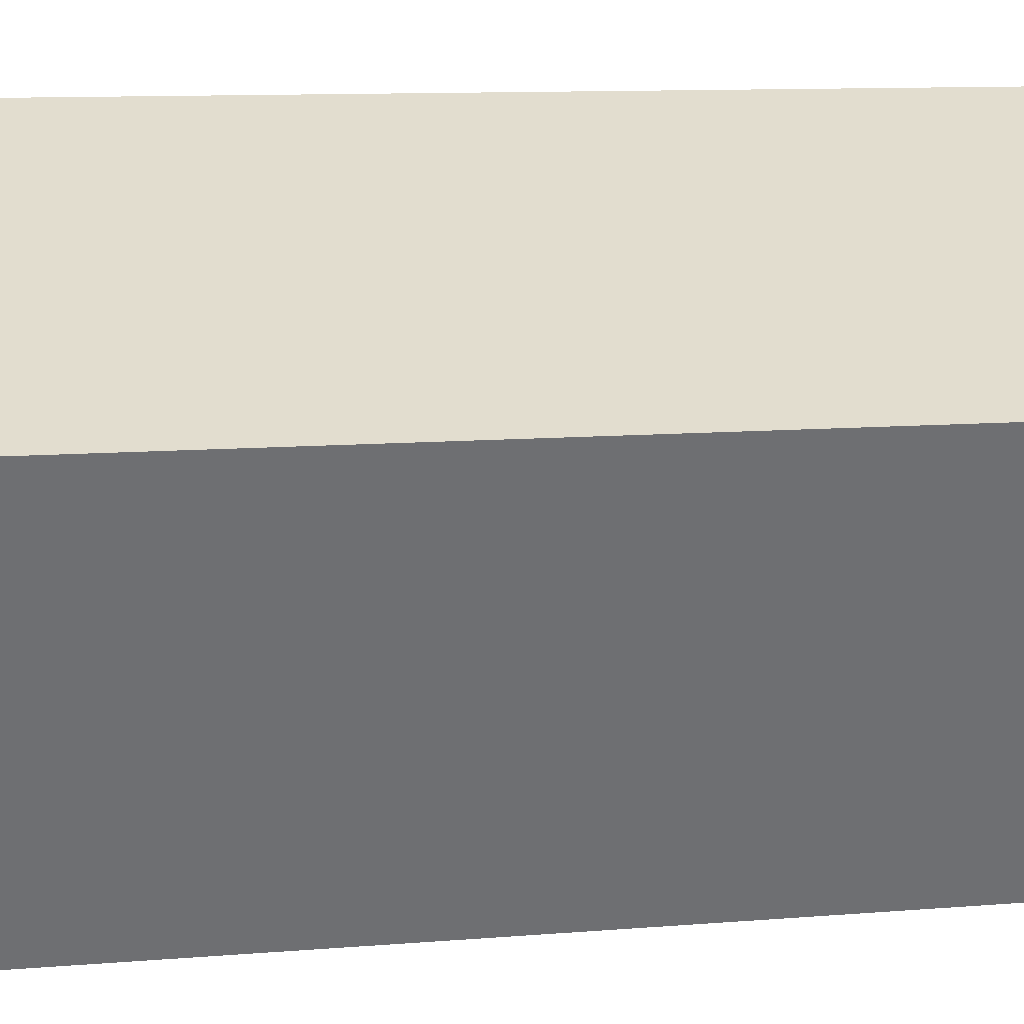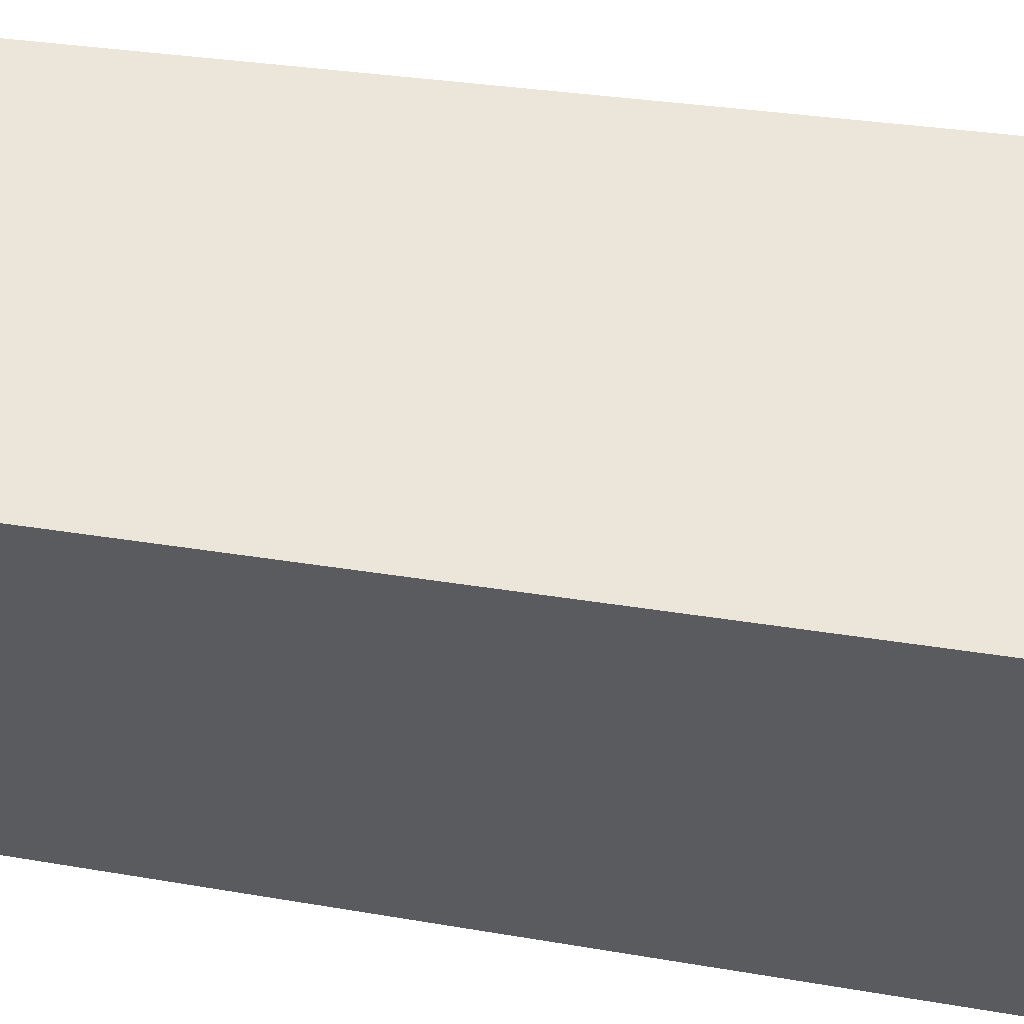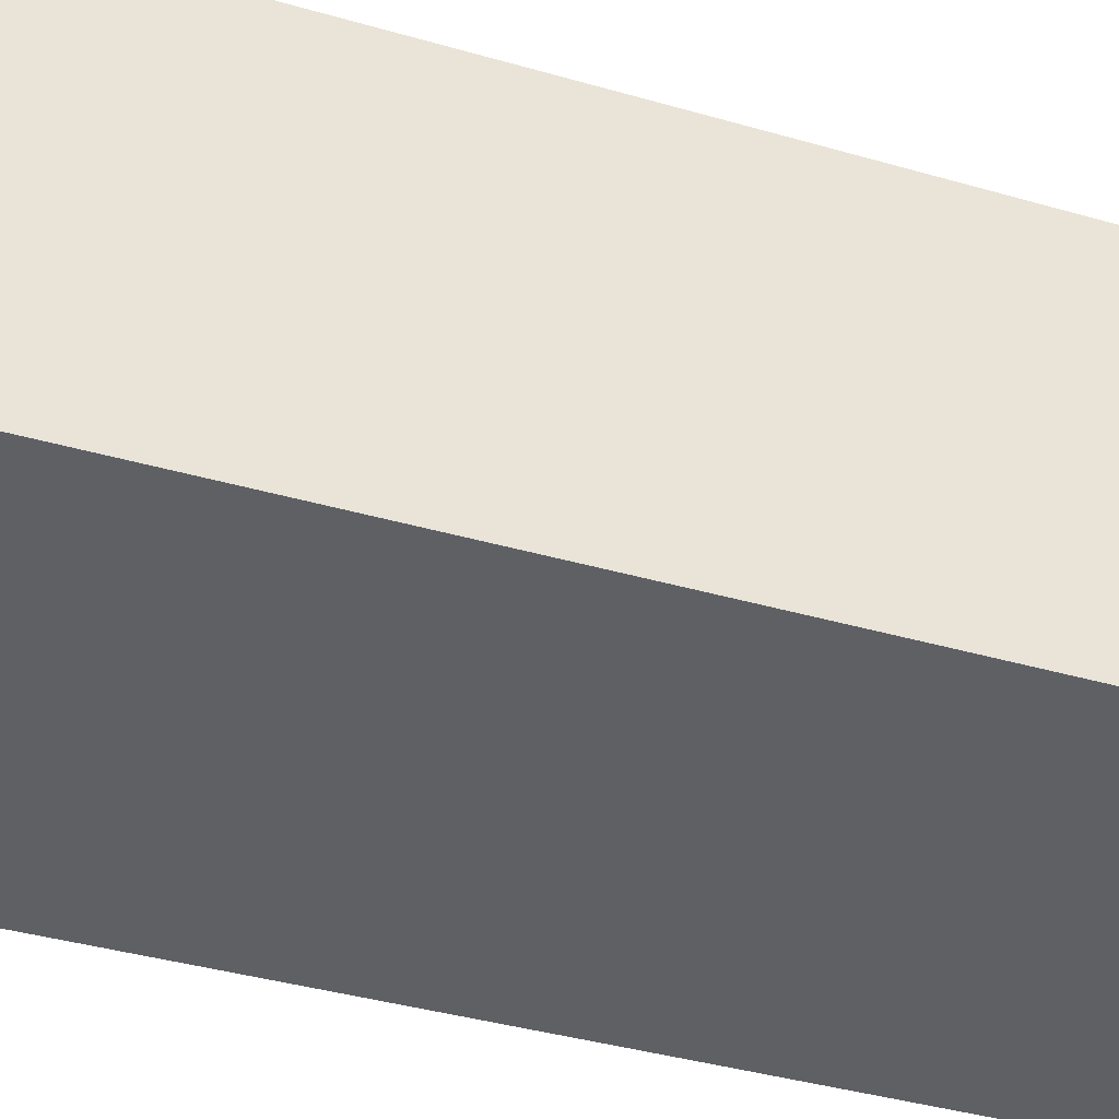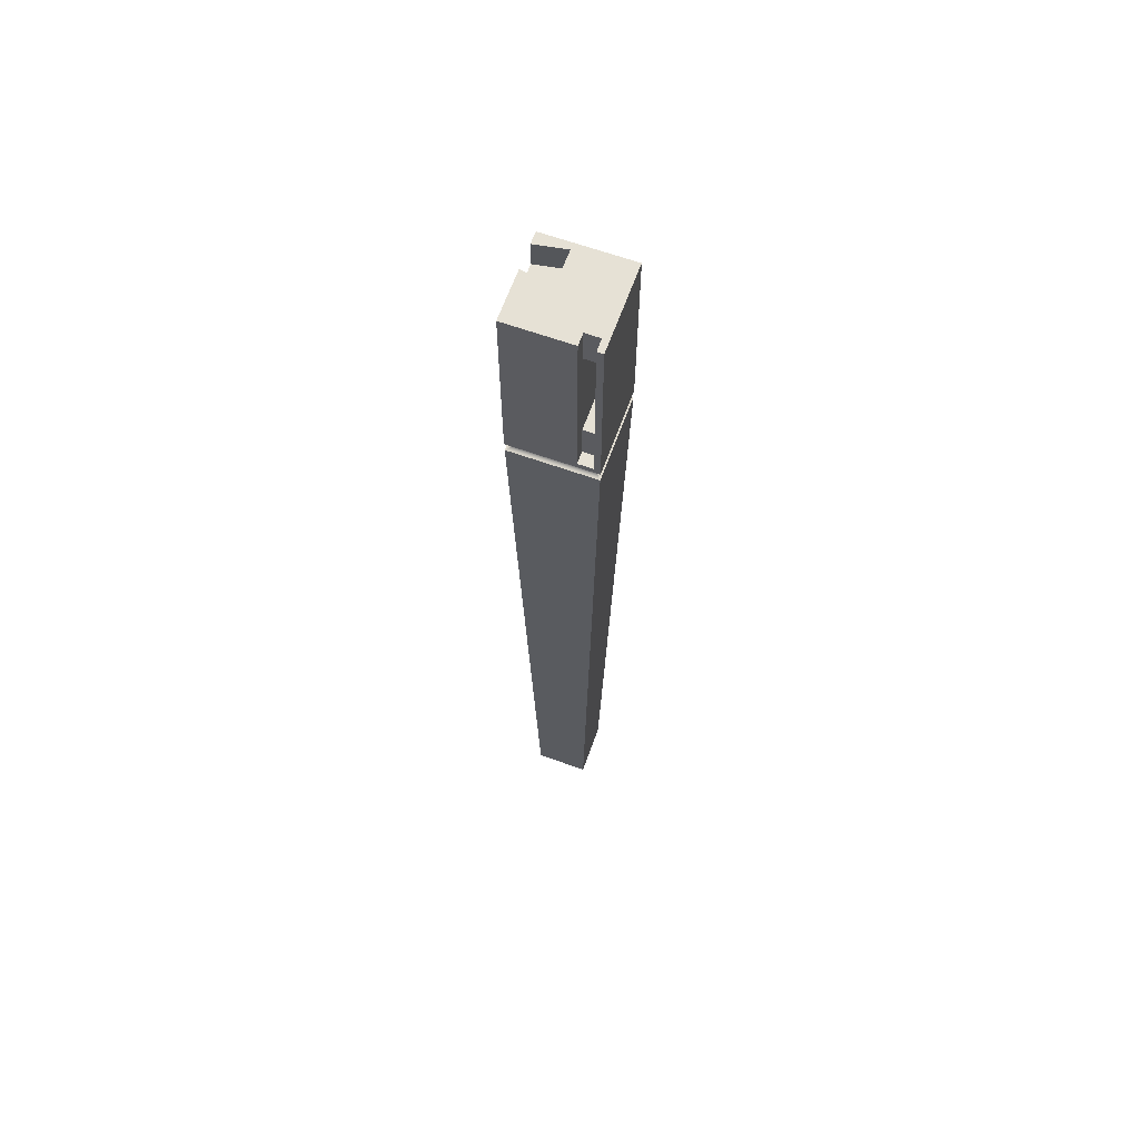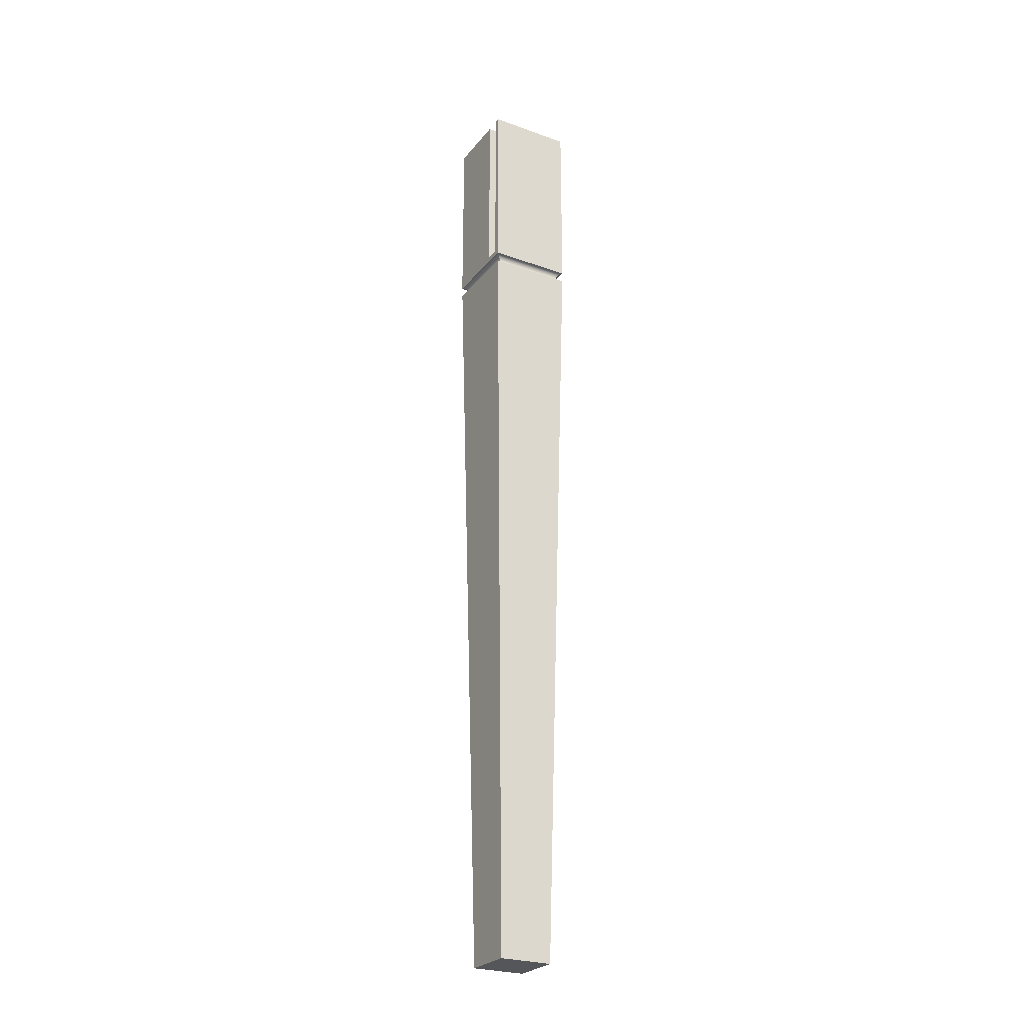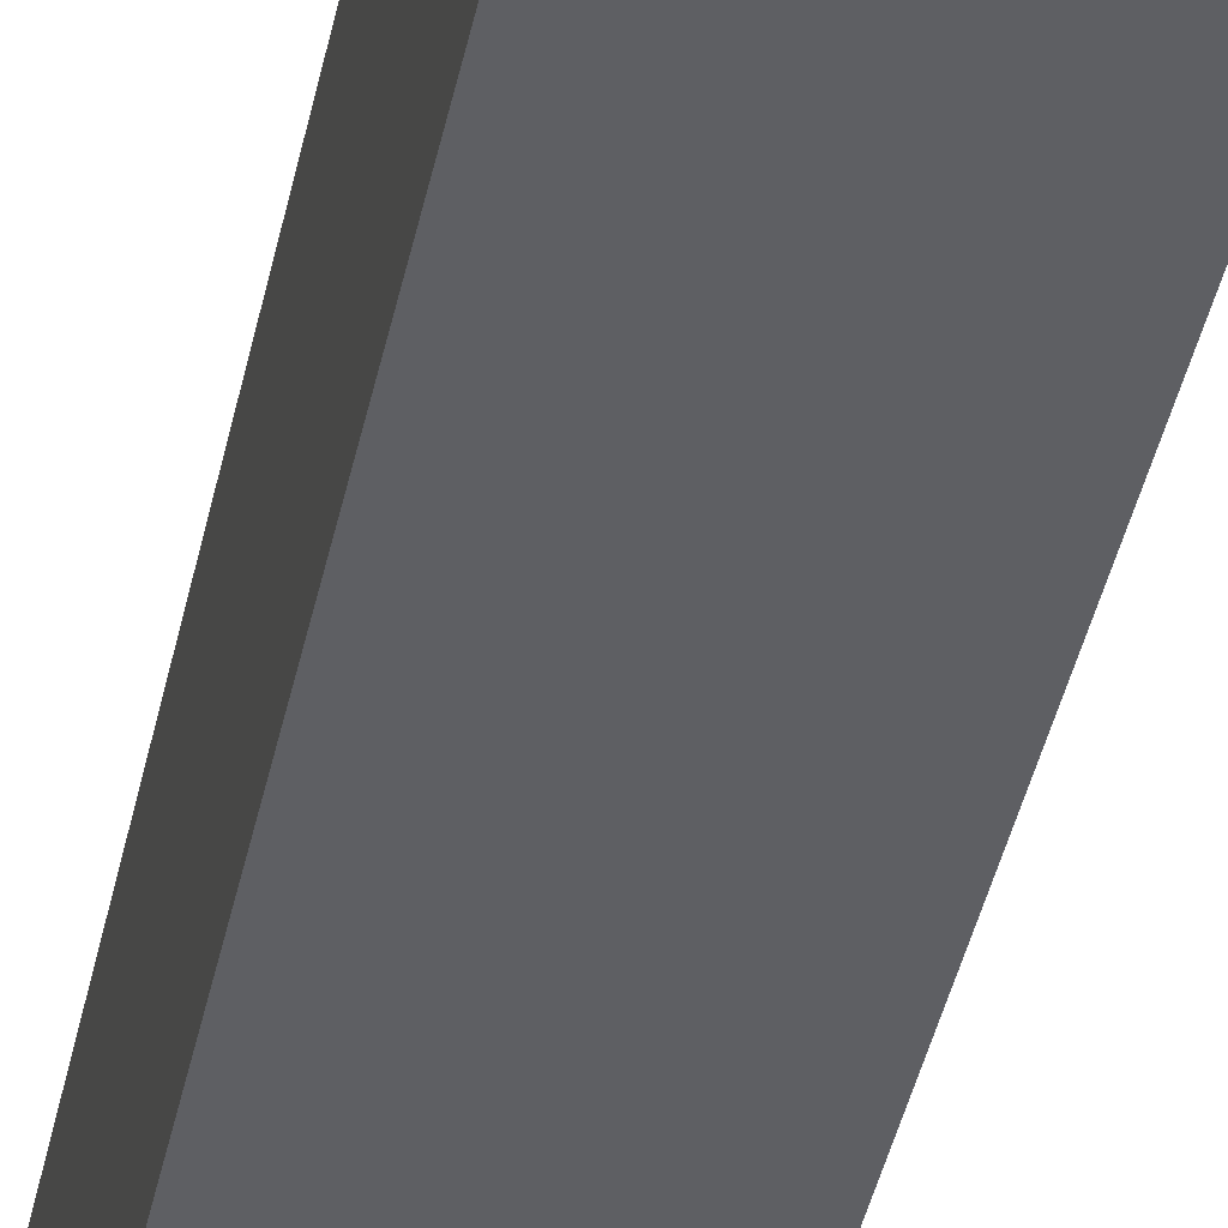
<metadata>
{"format":"obj","ext":"obj","renderer":"f3d","projection":"perspective","resolution":1024,"background":"white","views":[{"elev":-54.5,"azim":-87.3,"up":"+Z"},{"elev":54.9,"azim":98.8,"up":"+Z"},{"elev":-43.6,"azim":-108.3,"up":"+Z"},{"elev":64.7,"azim":-160.2,"up":"+Y"},{"elev":-26.1,"azim":-119.6,"up":"+Y"},{"elev":-43.1,"azim":167.9,"up":"+Z"}]}
</metadata>
<code>
o leg_front_right1/leg_front_right/mesh65/mesh65-geometry#mesh65-geometry
v -0.5773 -0.1044 0.3407
v -0.635 -0.75 0.3277
v -0.5903 -0.75 0.3277
v -0.648 -0.1044 0.3407
v -0.5903 -0.75 0.283
v -0.5773 -0.1044 0.27
v -0.6468 -0.1043 0.3396
v -0.648 -0.1044 0.27
v -0.635 -0.75 0.283
v -0.5784 -0.1043 0.3396
v -0.6468 -0.1043 0.2712
v -0.5784 -0.1043 0.2712
v -0.6458 -0.1038 0.3385
v -0.6458 -0.1038 0.2722
v -0.5795 -0.1038 0.3385
v -0.5795 -0.1038 0.2722
v -0.6449 -0.1031 0.3376
v -0.6449 -0.1031 0.2731
v -0.5804 -0.1031 0.3376
v -0.5804 -0.1031 0.2731
v -0.581 -0.1022 0.337
v -0.6442 -0.1022 0.337
v -0.6442 -0.1022 0.2738
v -0.581 -0.1022 0.2738
v -0.5815 -0.1011 0.3365
v -0.6438 -0.1011 0.3365
v -0.6438 -0.1011 0.2742
v -0.5815 -0.1011 0.2742
v -0.5816 -0.09997 0.3364
v -0.6437 -0.09997 0.3364
v -0.6437 -0.09997 0.2743
v -0.5816 -0.09997 0.2743
v -0.5814 -0.09885 0.3366
v -0.6439 -0.09885 0.2741
v -0.5814 -0.09885 0.2741
v -0.6439 -0.09885 0.3366
v -0.581 -0.0978 0.337
v -0.581 -0.0978 0.2737
v -0.6443 -0.0978 0.2737
v -0.6443 -0.0978 0.337
v -0.5802 -0.09691 0.3378
v -0.5802 -0.09691 0.273
v -0.645 -0.09691 0.273
v -0.645 -0.09691 0.3378
v -0.5793 -0.09624 0.3387
v -0.5793 -0.09624 0.2721
v -0.646 -0.09624 0.3387
v -0.646 -0.09624 0.2721
v -0.5783 -0.09582 0.3397
v -0.5783 -0.09582 0.271
v -0.647 -0.09582 0.3397
v -0.647 -0.09582 0.271
v -0.5771 -0.0957 0.3409
v -0.5771 -0.0957 0.2699
v -0.6481 -0.0957 0.3409
v -0.6481 -0.0957 0.2699
v -0.5771 -0.04903 0.3409
v -0.5771 -0.046 0.3307
v -0.6481 -0.09062 0.2699
v -0.5773 -0.04903 0.3409
v -0.5771 -0.02671 0.3409
v -0.5771 -0.02977 0.3307
v -0.5771 -0.046 0.3206
v -0.6309 -0.09062 0.2699
v -0.6481 0.06154 0.2699
v -0.6481 0.06154 0.3409
v -0.5773 -0.02977 0.3307
v -0.5771 -0.046 0.3104
v -0.5773 -0.046 0.3206
v -0.6431 -0.09062 0.2699
v -0.6258 -0.09062 0.2699
v -0.5773 -0.02671 0.3409
v -0.5771 -0.02671 0.2699
v -0.5773 -0.046 0.3307
v -0.5773 -0.02977 0.3206
v -0.5771 -0.046 0.3003
v -0.5771 -0.02977 0.3206
v -0.6309 -0.09062 0.28
v -0.6309 0.06154 0.2699
v -0.5771 -0.04903 0.2699
v -0.6431 0.06154 0.2699
v -0.5771 0.03923 0.3409
v -0.5771 0.03923 0.3307
v -0.6025 -0.046 0.3307
v -0.6025 -0.02977 0.3307
v -0.5771 -0.02977 0.3003
v -0.5773 -0.046 0.3003
v -0.5771 -0.02977 0.3104
v -0.6431 -0.09062 0.28
v -0.6258 0.06154 0.2699
v -0.5773 -0.04903 0.2699
v -0.6431 0.06154 0.28
v -0.5771 0.06154 0.3409
v -0.5771 0.03923 0.3104
v -0.6025 -0.02977 0.3206
v -0.5773 -0.046 0.3104
v -0.5773 -0.02977 0.3104
v -0.6025 -0.046 0.3206
v -0.6431 -0.06019 0.28
v -0.6309 -0.06019 0.28
v -0.6025 0.06154 0.3353
v -0.5773 -0.02671 0.2699
v -0.6431 0.03111 0.28
v -0.5771 0.06154 0.3307
v -0.5771 0.03923 0.2699
v -0.6025 0.03923 0.3059
v -0.5773 -0.02977 0.3003
v -0.6025 -0.046 0.3104
v -0.6309 0.03111 0.28
v -0.6309 0.06154 0.28
v -0.6025 0.06154 0.3059
v -0.6025 0.03923 0.3353
v -0.5771 0.06154 0.3104
v -0.6025 -0.046 0.3003
v -0.6025 -0.02977 0.3104
v -0.6431 0.03111 0.3104
v -0.6431 -0.06019 0.3104
v -0.6309 -0.06019 0.3104
v -0.5771 0.06154 0.2699
v -0.6025 -0.02977 0.3003
v -0.6309 0.03111 0.3104
f 1 2 3
f 2 1 4
f 3 2 1
f 4 1 2
f 2 5 3
f 3 5 2
f 3 6 1
f 1 6 3
f 4 6 1
f 1 6 4
f 1 7 4
f 4 7 1
f 8 2 4
f 4 2 8
f 5 2 9
f 9 2 5
f 6 3 5
f 5 3 6
f 6 10 1
f 1 10 6
f 6 4 8
f 8 4 6
f 7 1 10
f 10 1 7
f 11 4 7
f 7 4 11
f 2 8 9
f 9 8 2
f 4 11 8
f 8 11 4
f 8 5 9
f 9 5 8
f 5 8 6
f 6 8 5
f 10 6 12
f 12 6 10
f 11 6 8
f 8 6 11
f 10 13 7
f 7 13 10
f 7 14 11
f 11 14 7
f 6 11 12
f 12 11 6
f 12 15 10
f 10 15 12
f 13 10 15
f 15 10 13
f 14 7 13
f 13 7 14
f 14 12 11
f 11 12 14
f 15 12 16
f 16 12 15
f 15 17 13
f 13 17 15
f 13 18 14
f 14 18 13
f 12 14 16
f 16 14 12
f 16 19 15
f 15 19 16
f 17 15 19
f 19 15 17
f 18 13 17
f 17 13 18
f 18 16 14
f 14 16 18
f 19 16 20
f 20 16 19
f 21 17 19
f 19 17 21
f 22 18 17
f 17 18 22
f 16 18 20
f 20 18 16
f 20 21 19
f 19 21 20
f 17 21 22
f 22 21 17
f 18 22 23
f 23 22 18
f 23 20 18
f 18 20 23
f 21 20 24
f 24 20 21
f 25 22 21
f 21 22 25
f 26 23 22
f 22 23 26
f 20 23 24
f 24 23 20
f 24 25 21
f 21 25 24
f 22 25 26
f 26 25 22
f 23 26 27
f 27 26 23
f 27 24 23
f 23 24 27
f 25 24 28
f 28 24 25
f 29 26 25
f 25 26 29
f 30 27 26
f 26 27 30
f 24 27 28
f 28 27 24
f 28 29 25
f 25 29 28
f 26 29 30
f 30 29 26
f 27 30 31
f 31 30 27
f 31 28 27
f 27 28 31
f 29 28 32
f 32 28 29
f 33 30 29
f 29 30 33
f 30 34 31
f 31 34 30
f 28 31 32
f 32 31 28
f 35 29 32
f 32 29 35
f 30 33 36
f 36 33 30
f 29 35 33
f 33 35 29
f 34 30 36
f 36 30 34
f 34 32 31
f 31 32 34
f 32 34 35
f 35 34 32
f 37 36 33
f 33 36 37
f 38 33 35
f 35 33 38
f 36 39 34
f 34 39 36
f 39 35 34
f 34 35 39
f 36 37 40
f 40 37 36
f 33 38 37
f 37 38 33
f 35 39 38
f 38 39 35
f 39 36 40
f 40 36 39
f 41 40 37
f 37 40 41
f 42 37 38
f 38 37 42
f 43 38 39
f 39 38 43
f 40 43 39
f 39 43 40
f 40 41 44
f 44 41 40
f 37 42 41
f 41 42 37
f 38 43 42
f 42 43 38
f 43 40 44
f 44 40 43
f 45 44 41
f 41 44 45
f 46 41 42
f 42 41 46
f 43 46 42
f 42 46 43
f 47 43 44
f 44 43 47
f 44 45 47
f 47 45 44
f 41 46 45
f 45 46 41
f 46 43 48
f 48 43 46
f 43 47 48
f 48 47 43
f 49 47 45
f 45 47 49
f 50 45 46
f 46 45 50
f 48 50 46
f 46 50 48
f 51 48 47
f 47 48 51
f 47 49 51
f 51 49 47
f 45 50 49
f 49 50 45
f 50 48 52
f 52 48 50
f 48 51 52
f 52 51 48
f 53 51 49
f 49 51 53
f 54 49 50
f 50 49 54
f 52 54 50
f 50 54 52
f 55 52 51
f 51 52 55
f 51 53 55
f 55 53 51
f 49 54 53
f 53 54 49
f 54 52 56
f 56 52 54
f 52 55 56
f 56 55 52
f 55 54 53
f 53 54 55
f 57 55 53
f 53 55 57
f 58 53 54
f 54 53 58
f 54 55 56
f 56 55 54
f 59 54 56
f 56 54 59
f 55 59 56
f 56 59 55
f 55 57 60
f 60 57 55
f 53 61 57
f 57 61 53
f 53 58 62
f 62 58 53
f 58 54 63
f 63 54 58
f 54 59 64
f 64 59 54
f 55 65 59
f 59 65 55
f 61 60 57
f 57 60 61
f 55 60 66
f 66 60 55
f 61 53 62
f 62 53 61
f 58 67 62
f 62 67 58
f 63 54 68
f 68 54 63
f 69 58 63
f 63 58 69
f 64 59 70
f 70 59 64
f 54 64 71
f 71 64 54
f 65 55 66
f 66 55 65
f 65 70 59
f 59 70 65
f 60 61 72
f 72 61 60
f 66 60 72
f 72 60 66
f 61 62 73
f 73 62 61
f 67 58 74
f 74 58 67
f 75 62 67
f 67 62 75
f 68 54 76
f 76 54 68
f 63 68 77
f 77 68 63
f 58 69 74
f 74 69 58
f 77 69 63
f 63 69 77
f 70 78 64
f 64 78 70
f 79 71 64
f 64 71 79
f 54 71 80
f 80 71 54
f 66 81 65
f 65 81 66
f 70 65 81
f 81 65 70
f 82 72 61
f 61 72 82
f 66 72 82
f 82 72 66
f 73 62 77
f 77 62 73
f 83 61 73
f 73 61 83
f 84 67 74
f 74 67 84
f 62 75 77
f 77 75 62
f 85 75 67
f 67 75 85
f 76 54 86
f 86 54 76
f 87 68 76
f 76 68 87
f 77 68 88
f 88 68 77
f 69 84 74
f 74 84 69
f 69 77 75
f 75 77 69
f 78 70 89
f 89 70 78
f 78 79 64
f 64 79 78
f 71 79 90
f 90 79 71
f 80 71 91
f 91 71 80
f 73 54 80
f 80 54 73
f 81 66 92
f 92 66 81
f 92 70 81
f 81 70 92
f 61 83 82
f 82 83 61
f 66 82 93
f 93 82 66
f 73 77 88
f 88 77 73
f 83 73 94
f 94 73 83
f 67 84 85
f 85 84 67
f 75 85 95
f 95 85 75
f 73 86 54
f 54 86 73
f 86 87 76
f 76 87 86
f 68 87 96
f 96 87 68
f 68 97 88
f 88 97 68
f 84 69 98
f 98 69 84
f 75 98 69
f 69 98 75
f 70 99 89
f 89 99 70
f 99 78 89
f 89 78 99
f 100 79 78
f 78 79 100
f 79 101 90
f 90 101 79
f 90 91 71
f 71 91 90
f 102 80 91
f 91 80 102
f 80 102 73
f 73 102 80
f 66 101 92
f 92 101 66
f 103 70 92
f 92 70 103
f 104 82 83
f 83 82 104
f 82 104 93
f 93 104 82
f 101 66 93
f 93 66 101
f 73 88 86
f 86 88 73
f 94 73 105
f 105 73 94
f 106 83 94
f 94 83 106
f 84 95 85
f 85 95 84
f 98 75 95
f 95 75 98
f 87 86 107
f 107 86 87
f 87 108 96
f 96 108 87
f 97 68 96
f 96 68 97
f 107 88 97
f 97 88 107
f 95 84 98
f 98 84 95
f 99 70 103
f 103 70 99
f 78 99 100
f 100 99 78
f 109 79 100
f 100 79 109
f 110 101 79
f 79 101 110
f 111 90 101
f 101 90 111
f 91 90 102
f 102 90 91
f 102 90 73
f 73 90 102
f 92 101 110
f 110 101 92
f 92 109 103
f 103 109 92
f 112 104 83
f 83 104 112
f 101 93 104
f 104 93 101
f 88 107 86
f 86 107 88
f 73 90 105
f 105 90 73
f 105 113 94
f 94 113 105
f 83 106 112
f 112 106 83
f 113 106 94
f 94 106 113
f 107 114 87
f 87 114 107
f 108 87 114
f 114 87 108
f 108 97 96
f 96 97 108
f 115 107 97
f 97 107 115
f 116 99 103
f 103 99 116
f 117 100 99
f 99 100 117
f 79 109 110
f 110 109 79
f 118 109 100
f 100 109 118
f 90 111 119
f 119 111 90
f 112 111 101
f 101 111 112
f 109 92 110
f 110 92 109
f 109 116 103
f 103 116 109
f 104 112 101
f 101 112 104
f 105 90 119
f 119 90 105
f 113 105 119
f 119 105 113
f 111 112 106
f 106 112 111
f 106 113 111
f 111 113 106
f 114 107 120
f 120 107 114
f 120 108 114
f 114 108 120
f 97 108 115
f 115 108 97
f 107 115 120
f 120 115 107
f 99 116 117
f 117 116 99
f 100 117 118
f 118 117 100
f 109 118 121
f 121 118 109
f 119 111 113
f 113 111 119
f 116 109 121
f 121 109 116
f 108 120 115
f 115 120 108
f 116 118 117
f 117 118 116
f 118 116 121
f 121 116 118

</code>
